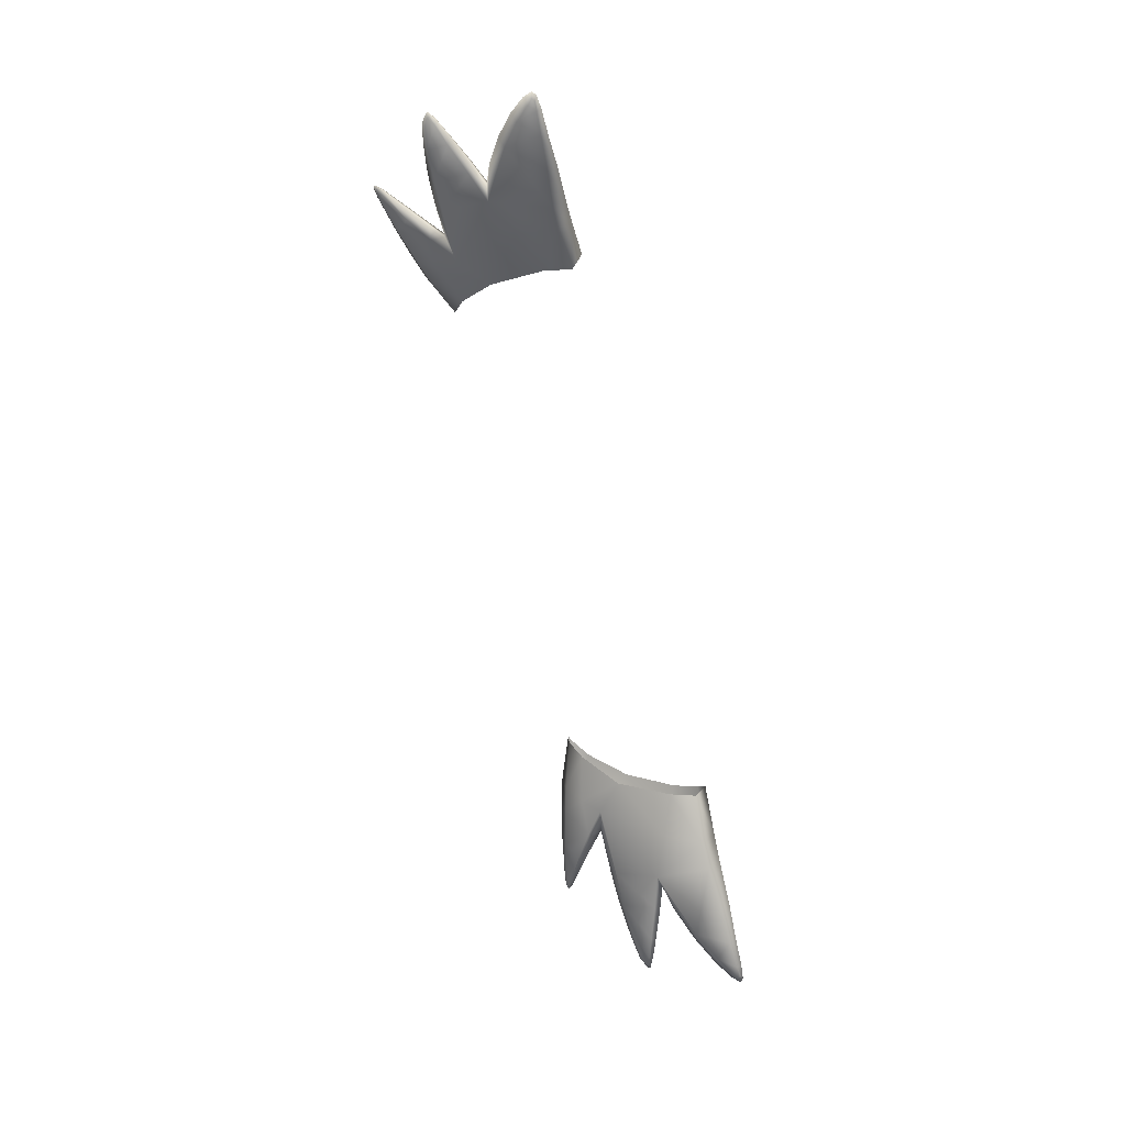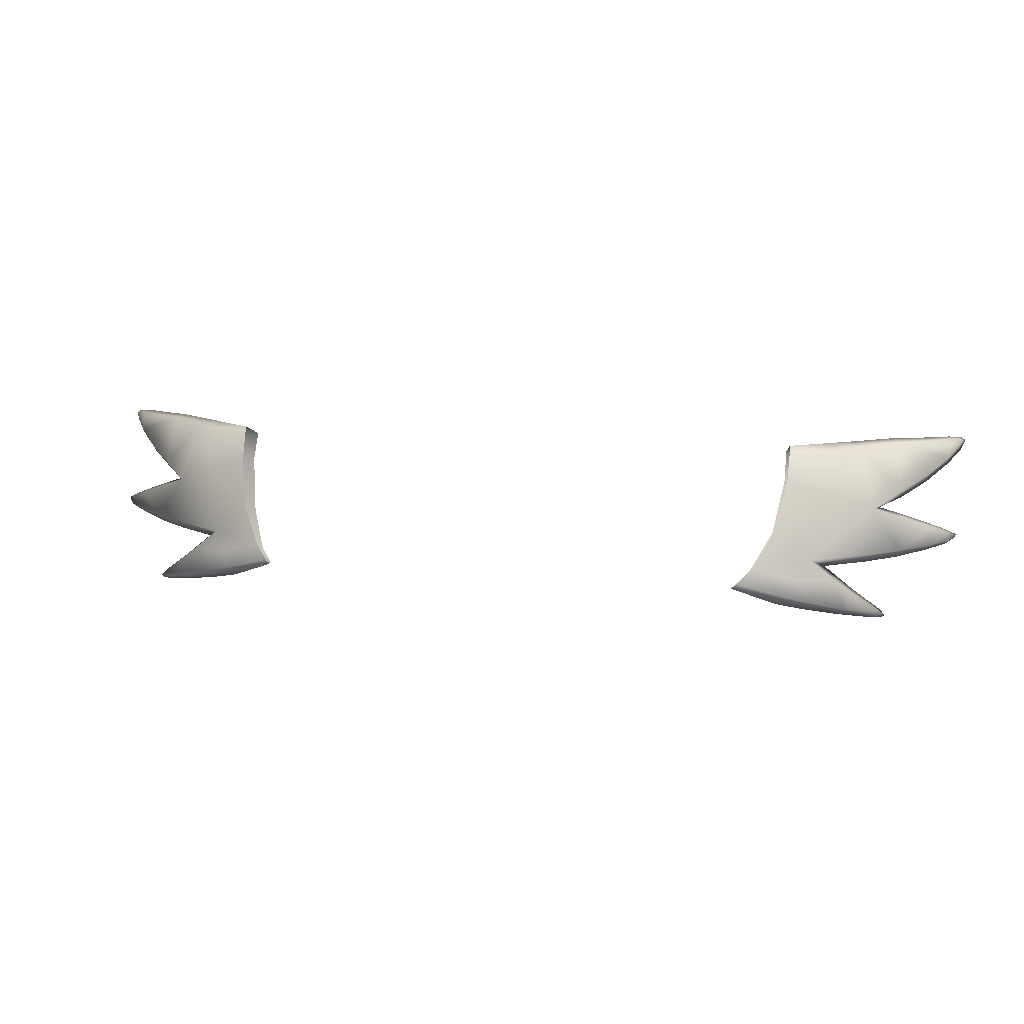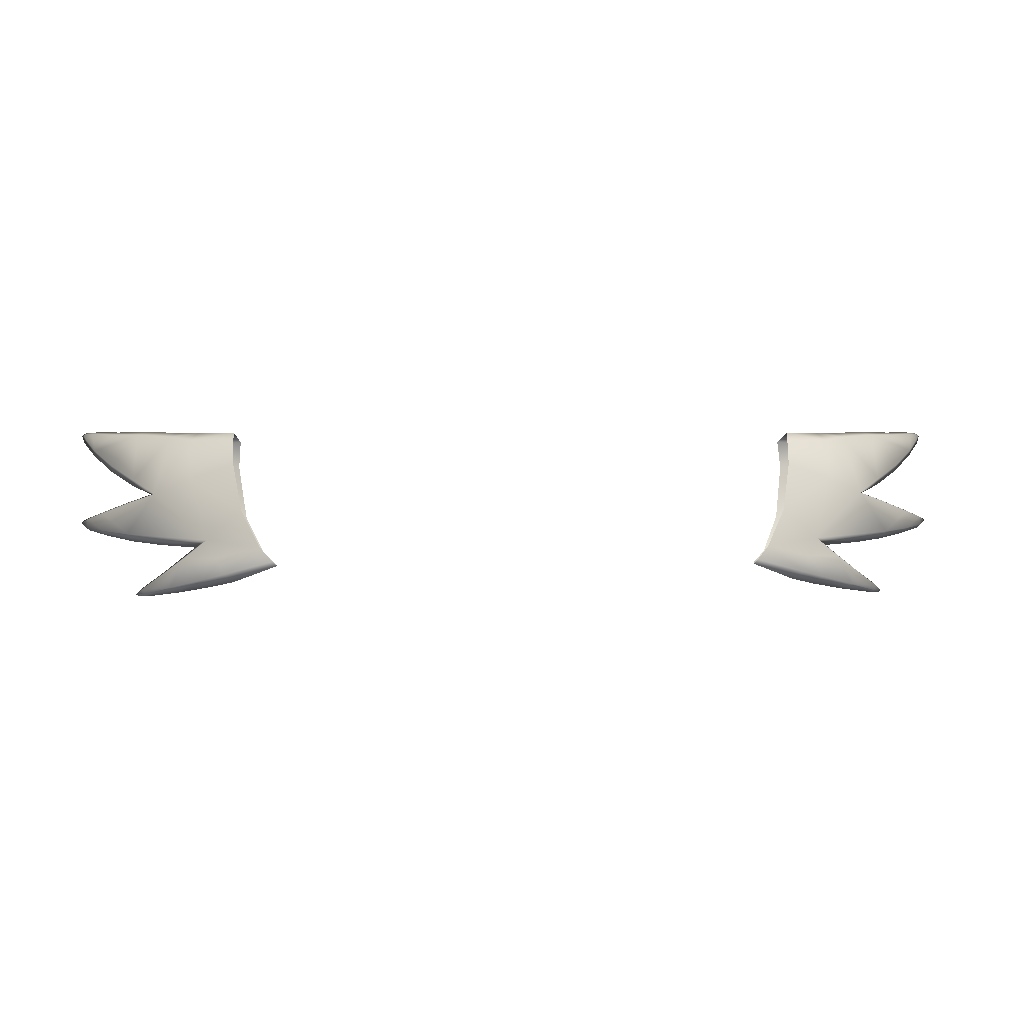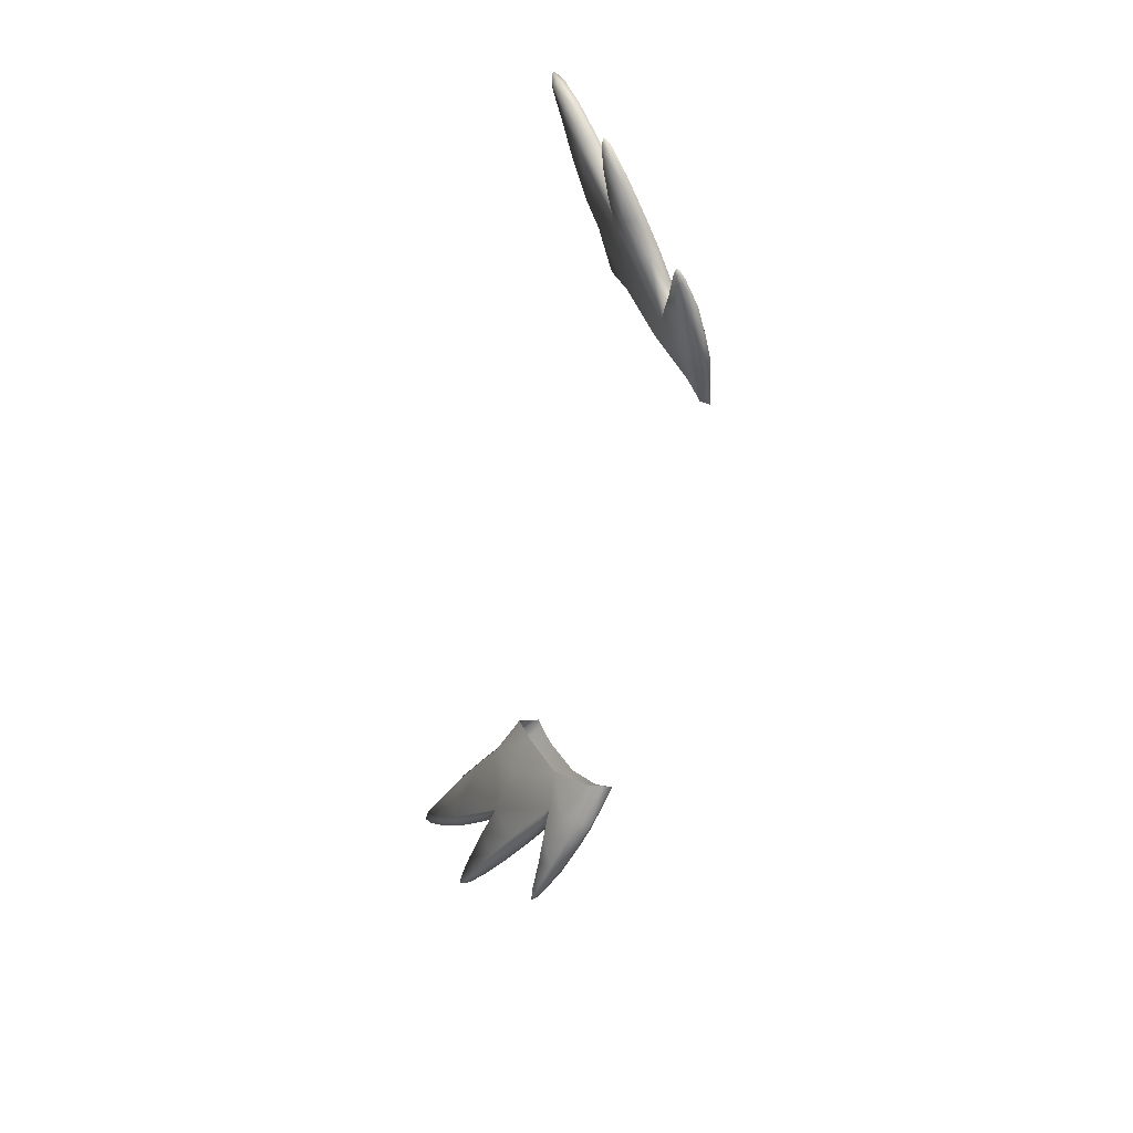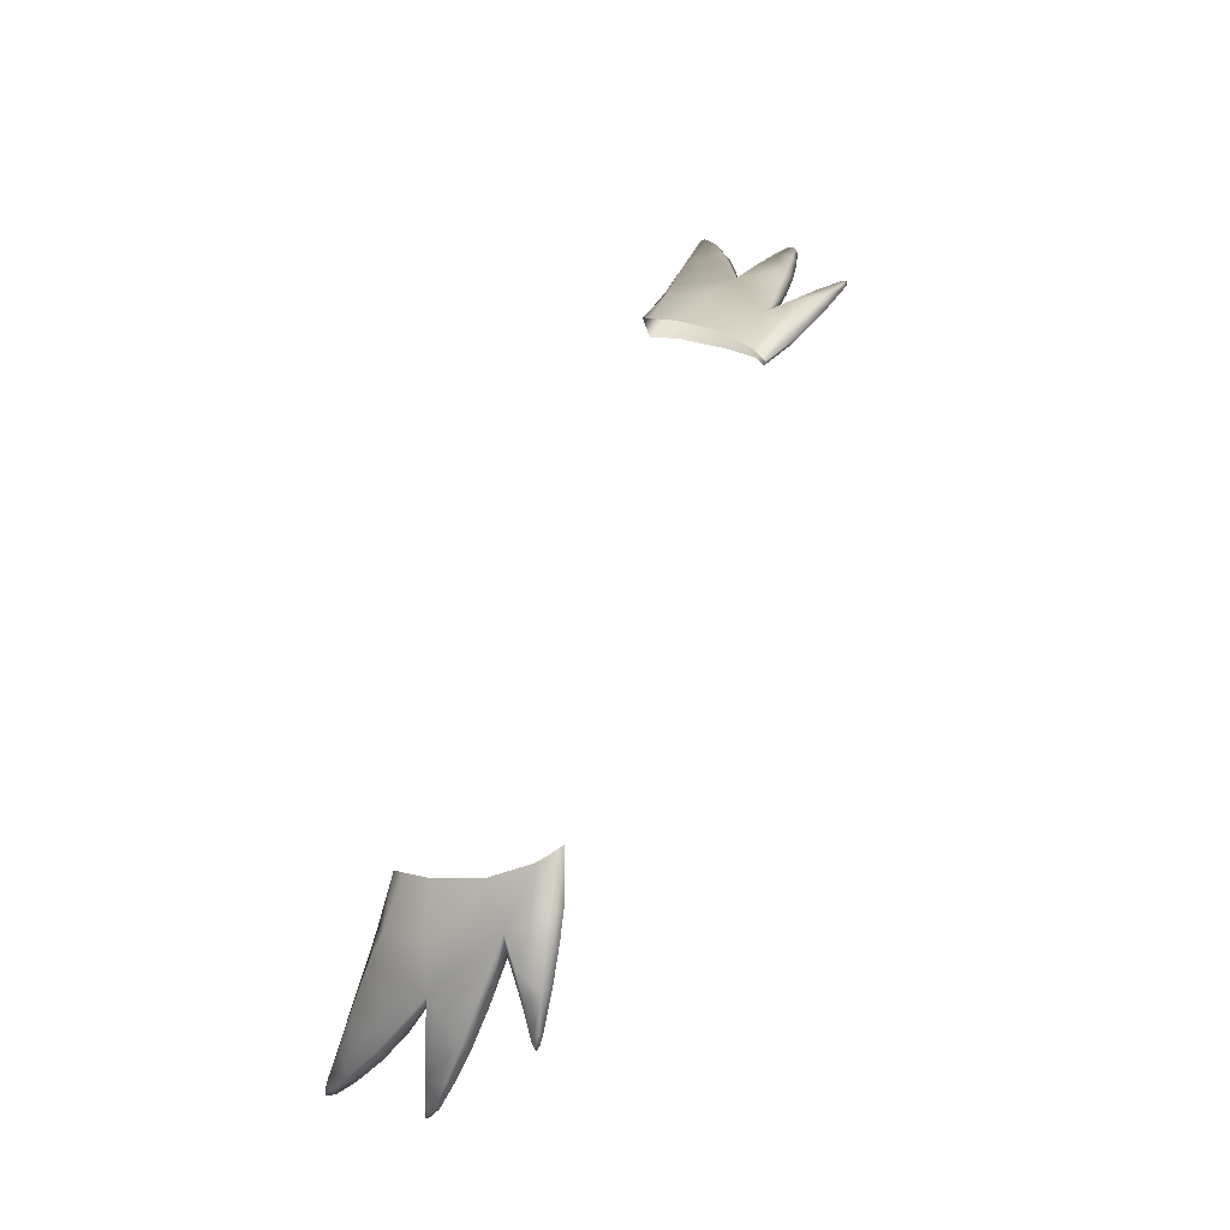
<metadata>
{"format":"obj","ext":"obj","renderer":"f3d","projection":"perspective","resolution":1024,"background":"white","views":[{"elev":-64.0,"azim":102.9,"up":"+Z"},{"elev":11.3,"azim":13.0,"up":"+Y"},{"elev":2.6,"azim":-3.7,"up":"+Y"},{"elev":-49.8,"azim":-99.2,"up":"+Y"},{"elev":64.4,"azim":-69.0,"up":"+Z"}]}
</metadata>
<code>
g pm0683_00_MatugeGSkin
v -0.1561 0.6595 0.1365
v -0.135 0.6549 0.1405
v -0.1375 0.6597 0.1506
v -0.156 0.6527 0.1313
v -0.1353 0.6424 0.1465
v -0.1671 0.6537 0.1246
v -0.1664 0.6596 0.1293
v -0.1548 0.6353 0.1412
v -0.1308 0.6178 0.1581
v -0.1446 0.6058 0.1579
v -0.1729 0.6277 0.1345
v -0.1853 0.6558 0.1153
v -0.1846 0.66 0.1182
v -0.2005 0.6569 0.1086
v -0.1996 0.6597 0.1105
v -0.2117 0.6598 0.1047
v -0.1975 0.6412 0.116
v -0.2116 0.6578 0.1034
v -0.2177 0.6593 0.1023
v -0.1403 0.5974 0.1635
v -0.1561 0.5972 0.1568
v -0.1214 0.6019 0.1736
v -0.1352 0.5904 0.1708
v -0.1153 0.5967 0.1796
v -0.1354 0.5883 0.1768
v -0.1145 0.5964 0.1842
v -0.1465 0.5856 0.1724
v -0.1463 0.5876 0.1671
v -0.1617 0.5826 0.1661
v -0.1624 0.5839 0.1614
v -0.1784 0.5807 0.1569
v -0.179 0.5799 0.1587
v -0.1831 0.5798 0.1567
v -0.1674 0.5899 0.1562
v -0.1817 0.5804 0.1558
v -0.185 0.5805 0.1552
v -0.1801 0.5829 0.155
v -0.1831 0.581 0.1551
v -0.1822 0.5835 0.1553
v -0.1706 0.592 0.1569
v -0.1622 0.5987 0.1577
v -0.156 0.6037 0.1582
v -0.1744 0.6044 0.1479
v -0.1715 0.6075 0.1423
v -0.1863 0.6081 0.1347
v -0.1885 0.6057 0.1398
v -0.2026 0.6081 0.1313
v -0.1872 0.6233 0.1293
v -0.2009 0.6097 0.1279
v -0.2017 0.6184 0.1248
v -0.2114 0.6114 0.1235
v -0.2123 0.6104 0.1253
v -0.2112 0.6155 0.1224
v -0.2146 0.6133 0.1224
v -0.2164 0.6133 0.1225
v -0.2148 0.6143 0.1221
v -0.2168 0.6146 0.122
v -0.2121 0.6169 0.1234
v -0.2034 0.6204 0.1265
v -0.1893 0.6257 0.1317
v -0.1799 0.6289 0.1353
v -0.1897 0.6326 0.1283
v -0.185 0.6341 0.1253
v -0.2017 0.6395 0.1191
v -0.2081 0.6489 0.1082
v -0.2116 0.6473 0.1107
v -0.2145 0.655 0.1032
v -0.2178 0.654 0.1046
v -0.2169 0.6572 0.102
v -0.2197 0.6579 0.1021
v -0.2157 0.6582 0.1022
v 0.1561 0.6595 0.1365
v 0.1375 0.6597 0.1506
v 0.135 0.6549 0.1405
v 0.156 0.6527 0.1313
v 0.1353 0.6424 0.1465
v 0.1671 0.6537 0.1246
v 0.1664 0.6596 0.1293
v 0.1548 0.6353 0.1412
v 0.1308 0.6178 0.1581
v 0.1446 0.6058 0.1579
v 0.1729 0.6277 0.1345
v 0.1853 0.6558 0.1153
v 0.1846 0.66 0.1182
v 0.2005 0.6569 0.1086
v 0.1996 0.6597 0.1105
v 0.2117 0.6598 0.1047
v 0.1975 0.6412 0.116
v 0.2116 0.6578 0.1034
v 0.2177 0.6593 0.1023
v 0.1403 0.5974 0.1635
v 0.1561 0.5972 0.1568
v 0.1214 0.6019 0.1736
v 0.1352 0.5904 0.1708
v 0.1153 0.5967 0.1796
v 0.1354 0.5883 0.1768
v 0.1145 0.5964 0.1842
v 0.1465 0.5856 0.1724
v 0.1463 0.5876 0.1671
v 0.1617 0.5826 0.1661
v 0.1624 0.5839 0.1614
v 0.1784 0.5807 0.1569
v 0.179 0.5799 0.1587
v 0.1831 0.5798 0.1567
v 0.1674 0.5899 0.1562
v 0.1817 0.5804 0.1558
v 0.185 0.5805 0.1552
v 0.1801 0.5829 0.155
v 0.1831 0.581 0.1551
v 0.1822 0.5835 0.1553
v 0.1706 0.592 0.1569
v 0.1622 0.5987 0.1577
v 0.156 0.6037 0.1582
v 0.1744 0.6044 0.1479
v 0.1715 0.6075 0.1423
v 0.1863 0.6081 0.1347
v 0.1885 0.6057 0.1398
v 0.2026 0.6081 0.1313
v 0.1872 0.6233 0.1293
v 0.2009 0.6097 0.1279
v 0.2017 0.6184 0.1248
v 0.2114 0.6114 0.1235
v 0.2123 0.6104 0.1253
v 0.2112 0.6155 0.1224
v 0.2146 0.6133 0.1224
v 0.2164 0.6133 0.1225
v 0.2148 0.6143 0.1221
v 0.2168 0.6146 0.122
v 0.2121 0.6169 0.1234
v 0.2034 0.6204 0.1265
v 0.1893 0.6257 0.1317
v 0.1799 0.6289 0.1353
v 0.1897 0.6326 0.1283
v 0.185 0.6341 0.1253
v 0.2017 0.6395 0.1191
v 0.2081 0.6489 0.1082
v 0.2116 0.6473 0.1107
v 0.2145 0.655 0.1032
v 0.2178 0.654 0.1046
v 0.2169 0.6572 0.102
v 0.2197 0.6579 0.1021
v 0.2157 0.6582 0.1022
v 0.123 0.6047 0.1773
v 0.1398 0.592 0.1784
v 0.1168 0.5984 0.1823
v 0.1145 0.5964 0.1842
v 0.1354 0.5883 0.1768
v 0.1465 0.5856 0.1724
v 0.1508 0.5891 0.1743
v 0.1617 0.5826 0.1661
v 0.1449 0.5992 0.1718
v 0.1495 0.6077 0.1661
v 0.1325 0.6219 0.1676
v 0.1666 0.585 0.1677
v 0.179 0.5799 0.1587
v 0.1608 0.5987 0.1644
v 0.1589 0.637 0.1506
v 0.1373 0.644 0.1571
v 0.1376 0.6558 0.1522
v 0.1776 0.6293 0.1426
v 0.1601 0.6558 0.1407
v 0.1763 0.6088 0.1511
v 0.1375 0.6597 0.1506
v 0.1561 0.6595 0.1365
v 0.1709 0.6574 0.1328
v 0.1664 0.6596 0.1293
v 0.1885 0.6585 0.1217
v 0.1846 0.66 0.1182
v 0.1996 0.6597 0.1105
v 0.1894 0.636 0.1329
v 0.1744 0.6044 0.1479
v 0.156 0.6037 0.1582
v 0.1885 0.6057 0.1398
v 0.1622 0.5987 0.1577
v 0.1909 0.6095 0.1421
v 0.2026 0.6081 0.1313
v 0.1712 0.5908 0.1621
v 0.1706 0.592 0.1569
v 0.1819 0.5833 0.1578
v 0.1822 0.5835 0.1553
v 0.1803 0.5812 0.1597
v 0.1831 0.5798 0.1567
v 0.1841 0.5812 0.1566
v 0.185 0.5805 0.1552
v 0.1829 0.5807 0.1578
v 0.2043 0.6107 0.1334
v 0.2123 0.6104 0.1253
v 0.2133 0.612 0.1269
v 0.2164 0.6133 0.1225
v 0.2156 0.6135 0.1241
v 0.2168 0.6146 0.122
v 0.2132 0.6161 0.1258
v 0.2158 0.6146 0.1237
v 0.2121 0.6169 0.1234
v 0.2034 0.6204 0.1265
v 0.205 0.6192 0.1304
v 0.1893 0.6257 0.1317
v 0.1917 0.6243 0.1366
v 0.1799 0.6289 0.1353
v 0.1897 0.6326 0.1283
v 0.2017 0.6395 0.1191
v 0.2016 0.643 0.1231
v 0.2116 0.6473 0.1107
v 0.2113 0.6503 0.1142
v 0.2178 0.654 0.1046
v 0.2029 0.6586 0.1138
v 0.2137 0.659 0.1076
v 0.2117 0.6598 0.1047
v 0.2168 0.6561 0.1076
v 0.2197 0.6579 0.1021
v 0.2184 0.658 0.1048
v 0.2177 0.6593 0.1023
v 0.217 0.659 0.1049
v -0.123 0.6047 0.1773
v -0.1168 0.5984 0.1823
v -0.1398 0.592 0.1784
v -0.1145 0.5964 0.1842
v -0.1354 0.5883 0.1768
v -0.1465 0.5856 0.1724
v -0.1508 0.5891 0.1743
v -0.1617 0.5826 0.1661
v -0.1449 0.5992 0.1718
v -0.1495 0.6077 0.1661
v -0.1325 0.6219 0.1676
v -0.1666 0.585 0.1677
v -0.179 0.5799 0.1587
v -0.1608 0.5987 0.1644
v -0.1589 0.637 0.1506
v -0.1373 0.644 0.1571
v -0.1376 0.6558 0.1522
v -0.1776 0.6293 0.1426
v -0.1601 0.6558 0.1407
v -0.1763 0.6088 0.1511
v -0.1375 0.6597 0.1506
v -0.1561 0.6595 0.1365
v -0.1709 0.6574 0.1328
v -0.1664 0.6596 0.1293
v -0.1885 0.6585 0.1217
v -0.1846 0.66 0.1182
v -0.1996 0.6597 0.1105
v -0.1894 0.636 0.1329
v -0.1744 0.6044 0.1479
v -0.156 0.6037 0.1582
v -0.1885 0.6057 0.1398
v -0.1622 0.5987 0.1577
v -0.1909 0.6095 0.1421
v -0.2026 0.6081 0.1313
v -0.1712 0.5908 0.1621
v -0.1706 0.592 0.1569
v -0.1819 0.5833 0.1578
v -0.1822 0.5835 0.1553
v -0.1803 0.5812 0.1597
v -0.1831 0.5798 0.1567
v -0.1841 0.5812 0.1566
v -0.185 0.5805 0.1552
v -0.1829 0.5807 0.1578
v -0.2043 0.6107 0.1334
v -0.2123 0.6104 0.1253
v -0.2133 0.612 0.1269
v -0.2164 0.6133 0.1225
v -0.2156 0.6135 0.1241
v -0.2168 0.6146 0.122
v -0.2132 0.6161 0.1258
v -0.2158 0.6146 0.1237
v -0.2121 0.6169 0.1234
v -0.2034 0.6204 0.1265
v -0.205 0.6192 0.1304
v -0.1893 0.6257 0.1317
v -0.1917 0.6243 0.1366
v -0.1799 0.6289 0.1353
v -0.1897 0.6326 0.1283
v -0.2017 0.6395 0.1191
v -0.2016 0.643 0.1231
v -0.2116 0.6473 0.1107
v -0.2113 0.6503 0.1142
v -0.2178 0.654 0.1046
v -0.2029 0.6586 0.1138
v -0.2137 0.659 0.1076
v -0.2117 0.6598 0.1047
v -0.2168 0.6561 0.1076
v -0.2197 0.6579 0.1021
v -0.2184 0.658 0.1048
v -0.2177 0.6593 0.1023
v -0.217 0.659 0.1049
g pm0683_00_MatugeGSkin_0
f 3 2 1
f 2 4 1
f 2 5 4
f 1 4 6
f 7 1 6
f 5 8 4
f 8 5 9
f 10 8 9
f 4 8 11
f 4 11 6
f 11 8 10
f 7 6 12
f 13 7 12
f 12 14 13
f 14 15 13
f 15 14 16
f 12 6 17
f 12 17 14
f 14 18 16
f 19 16 18
f 20 10 9
f 20 21 10
f 22 20 9
f 23 20 22
f 24 23 22
f 24 25 23
f 26 25 24
f 25 27 23
f 20 23 28
f 27 28 23
f 21 20 28
f 27 29 28
f 29 30 28
f 28 30 21
f 30 29 31
f 29 32 31
f 31 32 33
f 30 34 21
f 34 30 31
f 35 31 33
f 33 36 35
f 31 35 37
f 37 34 31
f 36 38 35
f 35 38 37
f 36 39 38
f 39 37 38
f 34 37 39
f 40 34 39
f 21 34 40
f 41 21 40
f 41 42 21
f 42 10 21
f 42 43 10
f 43 44 10
f 44 11 10
f 44 43 45
f 43 46 45
f 46 47 45
f 11 44 48
f 44 45 48
f 47 49 45
f 48 45 50
f 45 49 50
f 51 49 47
f 52 51 47
f 51 53 49
f 53 50 49
f 54 51 52
f 51 54 53
f 55 54 52
f 54 55 56
f 54 56 53
f 55 57 56
f 56 57 53
f 57 58 53
f 53 58 50
f 58 59 50
f 50 59 60
f 48 50 60
f 11 48 60
f 61 11 60
f 11 61 62
f 63 11 62
f 11 63 6
f 6 63 17
f 63 62 17
f 62 64 17
f 65 17 64
f 17 65 14
f 66 65 64
f 14 65 18
f 67 65 66
f 65 67 18
f 68 67 66
f 69 67 68
f 18 67 69
f 70 69 68
f 71 18 69
f 69 70 71
f 71 19 18
f 70 19 71
f 74 73 72
f 75 74 72
f 76 74 75
f 75 72 77
f 72 78 77
f 79 76 75
f 76 79 80
f 79 81 80
f 79 75 82
f 82 75 77
f 79 82 81
f 77 78 83
f 78 84 83
f 85 83 84
f 86 85 84
f 85 86 87
f 77 83 88
f 88 83 85
f 89 85 87
f 87 90 89
f 81 91 80
f 92 91 81
f 91 93 80
f 91 94 93
f 94 95 93
f 96 95 94
f 96 97 95
f 98 96 94
f 94 91 99
f 99 98 94
f 91 92 99
f 100 98 99
f 101 100 99
f 101 99 92
f 100 101 102
f 103 100 102
f 103 102 104
f 105 101 92
f 101 105 102
f 102 106 104
f 107 104 106
f 106 102 108
f 105 108 102
f 109 107 106
f 109 106 108
f 110 107 109
f 108 110 109
f 108 105 110
f 105 111 110
f 105 92 111
f 92 112 111
f 113 112 92
f 81 113 92
f 114 113 81
f 115 114 81
f 82 115 81
f 114 115 116
f 117 114 116
f 118 117 116
f 115 82 119
f 116 115 119
f 120 118 116
f 116 119 121
f 120 116 121
f 120 122 118
f 122 123 118
f 124 122 120
f 121 124 120
f 122 125 123
f 125 122 124
f 125 126 123
f 126 125 127
f 127 125 124
f 128 126 127
f 128 127 124
f 129 128 124
f 129 124 121
f 130 129 121
f 130 121 131
f 121 119 131
f 119 82 131
f 82 132 131
f 132 82 133
f 82 134 133
f 134 82 77
f 134 77 88
f 133 134 88
f 135 133 88
f 88 136 135
f 136 88 85
f 136 137 135
f 136 85 89
f 136 138 137
f 138 136 89
f 138 139 137
f 138 140 139
f 138 89 140
f 140 141 139
f 89 142 140
f 141 140 142
f 90 142 89
f 90 141 142
f 145 144 143
f 144 145 146
f 146 147 144
f 147 148 144
f 148 149 144
f 148 150 149
f 144 151 143
f 151 144 149
f 143 151 152
f 153 143 152
f 150 154 149
f 154 150 155
f 156 151 149
f 156 152 151
f 149 154 156
f 153 152 157
f 158 153 157
f 158 157 159
f 157 152 160
f 157 160 161
f 157 161 159
f 152 162 160
f 159 161 163
f 161 164 163
f 161 165 164
f 161 160 165
f 165 166 164
f 166 165 167
f 168 166 167
f 169 168 167
f 160 170 165
f 165 170 167
f 171 162 152
f 172 171 152
f 172 152 156
f 171 173 162
f 174 172 156
f 173 175 162
f 160 162 175
f 173 176 175
f 174 156 177
f 178 174 177
f 154 177 156
f 178 177 179
f 177 154 179
f 180 178 179
f 154 181 179
f 181 154 155
f 181 155 182
f 179 183 180
f 183 179 181
f 183 184 180
f 185 181 182
f 185 182 184
f 185 183 181
f 183 185 184
f 176 186 175
f 176 187 186
f 187 188 186
f 187 189 188
f 189 190 188
f 189 191 190
f 186 188 192
f 188 190 192
f 191 193 190
f 190 193 192
f 191 194 193
f 194 192 193
f 194 195 192
f 196 186 192
f 195 196 192
f 175 186 196
f 196 195 197
f 198 175 196
f 198 196 197
f 197 199 198
f 198 160 175
f 199 160 198
f 160 199 200
f 170 160 200
f 200 201 170
f 201 202 170
f 201 203 202
f 170 202 167
f 203 204 202
f 202 204 167
f 203 205 204
f 204 206 167
f 206 169 167
f 169 206 207
f 207 206 204
f 208 169 207
f 205 209 204
f 209 207 204
f 205 210 209
f 210 211 209
f 207 209 211
f 210 212 211
f 208 207 213
f 213 207 211
f 212 208 213
f 212 213 211
f 216 215 214
f 215 216 217
f 218 217 216
f 219 218 216
f 220 219 216
f 221 219 220
f 222 216 214
f 216 222 220
f 222 214 223
f 214 224 223
f 225 221 220
f 221 225 226
f 222 227 220
f 223 227 222
f 225 220 227
f 223 224 228
f 224 229 228
f 228 229 230
f 223 228 231
f 231 228 232
f 232 228 230
f 233 223 231
f 232 230 234
f 235 232 234
f 236 232 235
f 231 232 236
f 237 236 235
f 236 237 238
f 237 239 238
f 239 240 238
f 241 231 236
f 241 236 238
f 233 242 223
f 242 243 223
f 223 243 227
f 244 242 233
f 243 245 227
f 246 244 233
f 233 231 246
f 247 244 246
f 227 245 248
f 245 249 248
f 248 225 227
f 248 249 250
f 225 248 250
f 249 251 250
f 252 225 250
f 225 252 226
f 226 252 253
f 254 250 251
f 250 254 252
f 255 254 251
f 252 256 253
f 254 256 252
f 256 254 255
f 253 256 255
f 257 247 246
f 258 247 257
f 259 258 257
f 260 258 259
f 261 260 259
f 262 260 261
f 259 257 263
f 261 259 263
f 264 262 261
f 264 261 263
f 265 262 264
f 263 265 264
f 266 265 263
f 257 267 263
f 267 266 263
f 257 246 267
f 266 267 268
f 246 269 267
f 267 269 268
f 270 268 269
f 231 269 246
f 231 270 269
f 270 231 271
f 231 241 271
f 272 271 241
f 273 272 241
f 274 272 273
f 273 241 238
f 275 274 273
f 275 273 238
f 276 274 275
f 277 275 238
f 240 277 238
f 277 240 278
f 277 278 275
f 240 279 278
f 280 276 275
f 278 280 275
f 281 276 280
f 282 281 280
f 280 278 282
f 283 281 282
f 279 283 284
f 278 279 284
f 278 284 282
f 284 283 282

</code>
